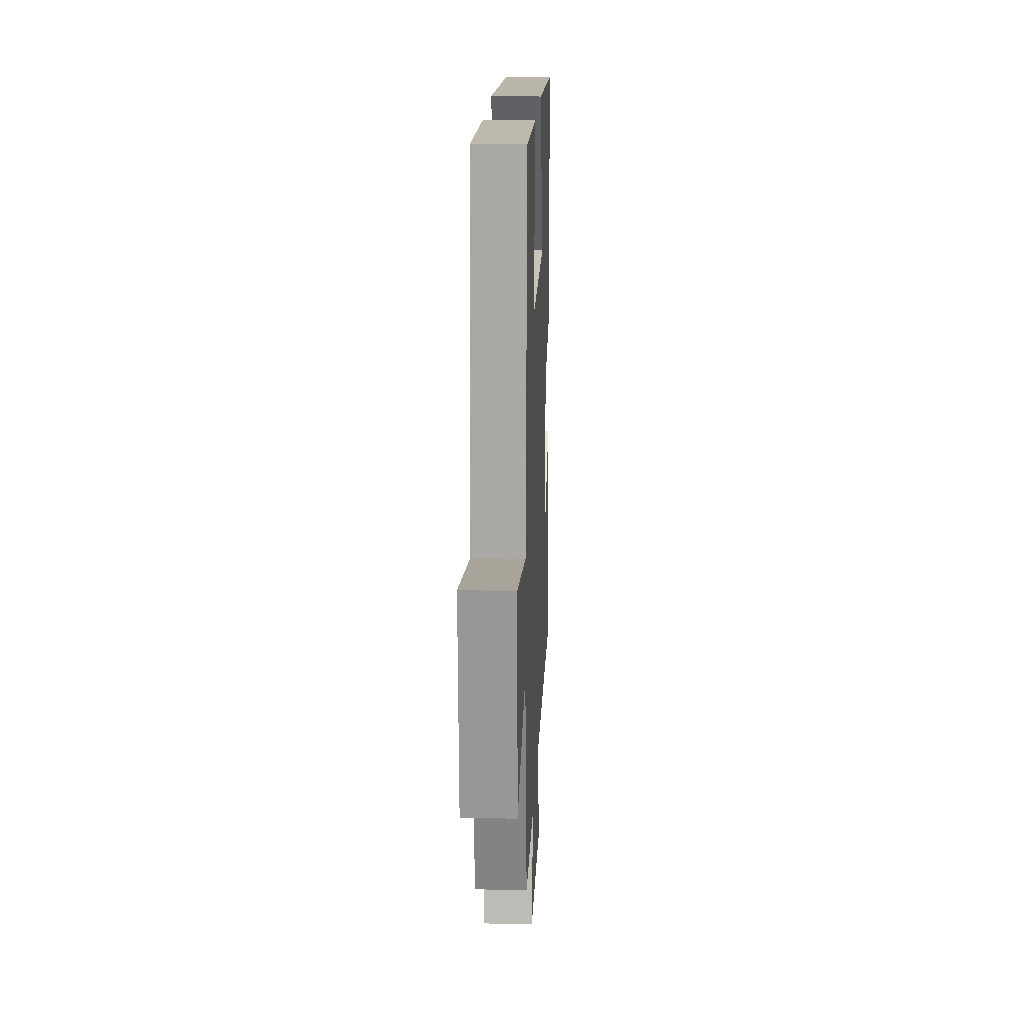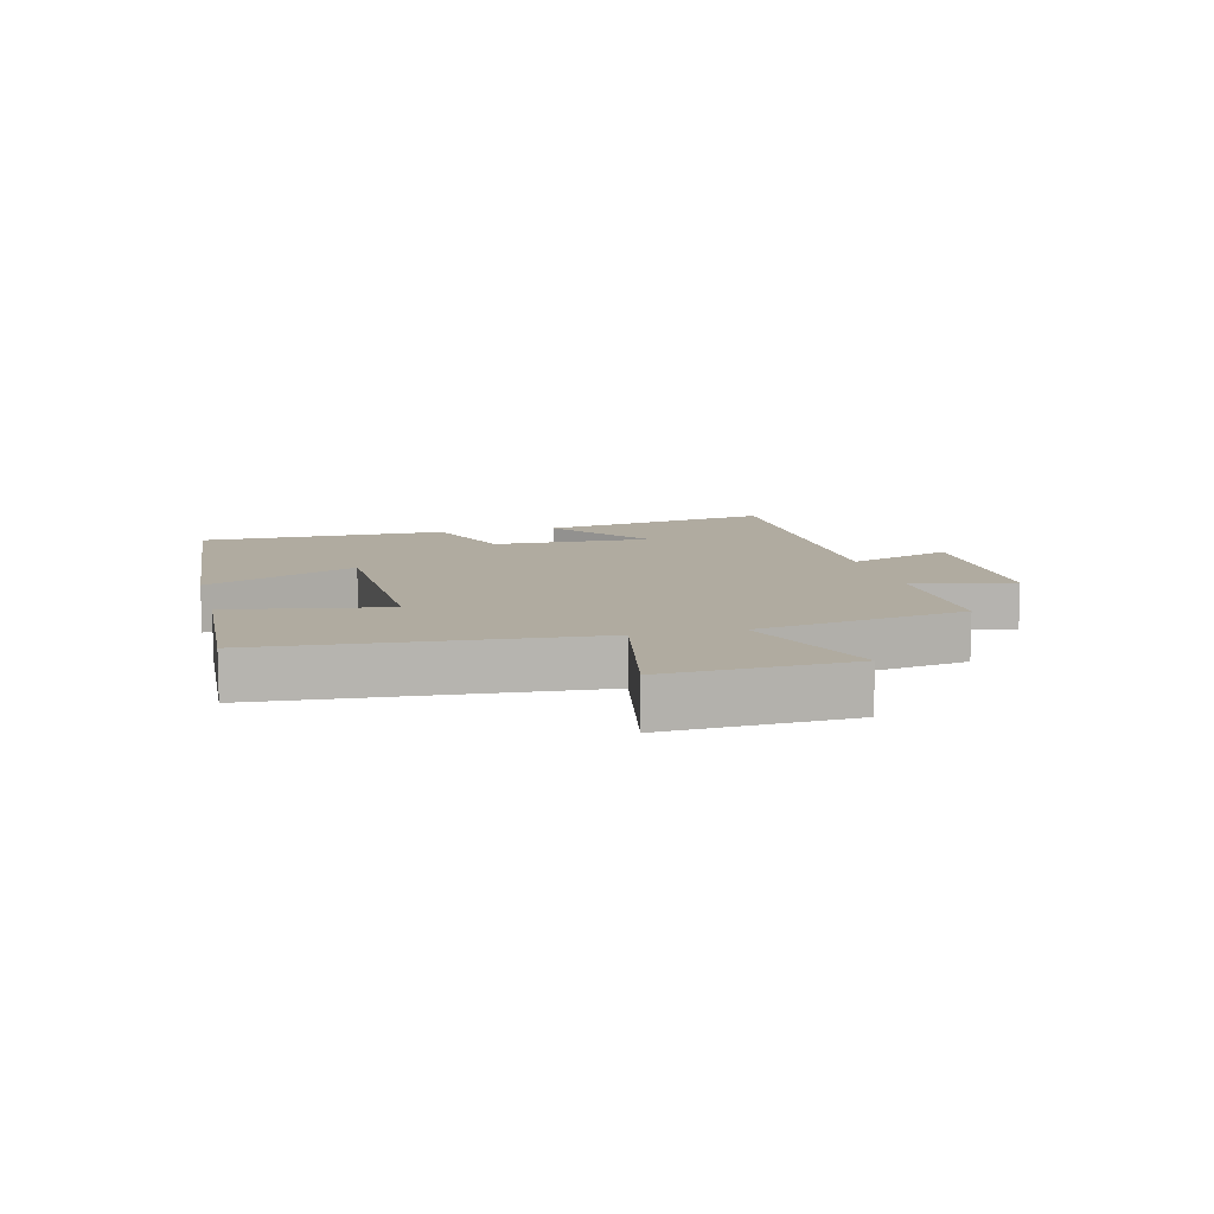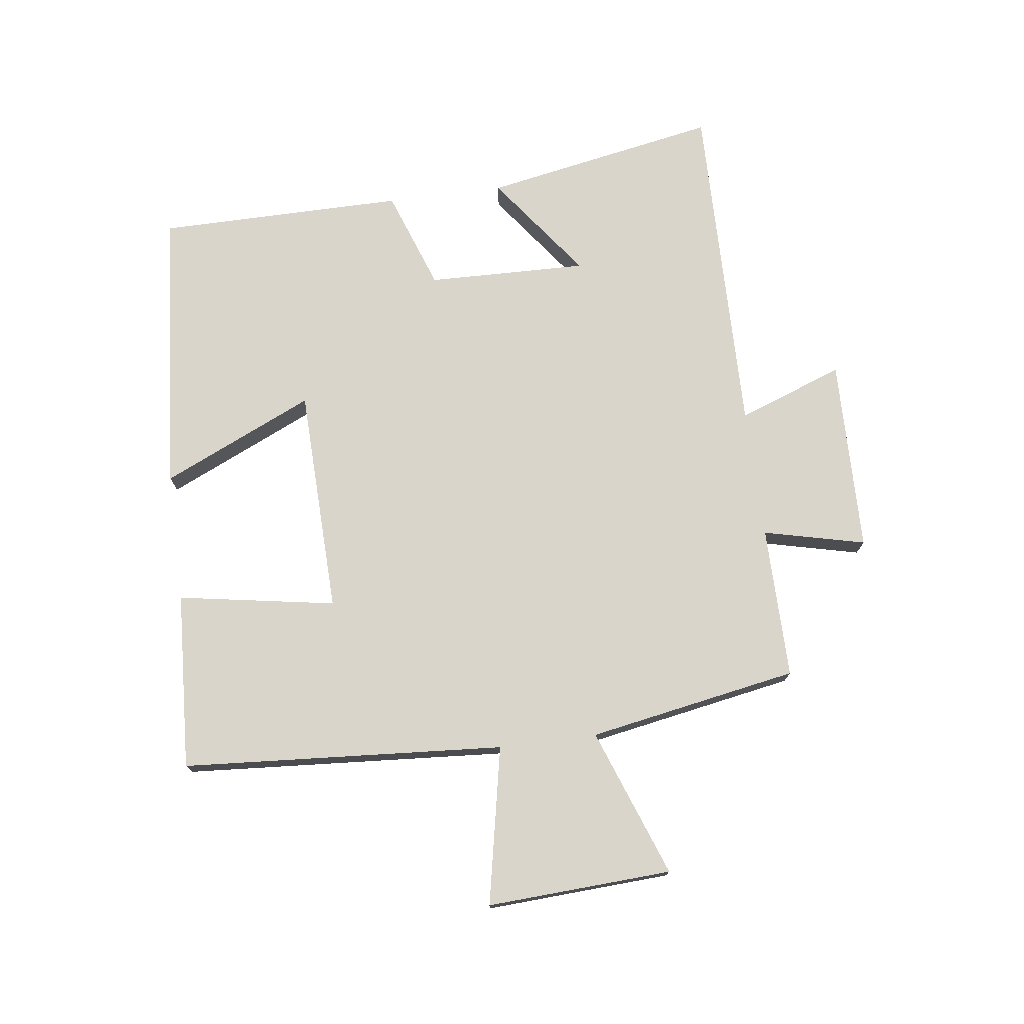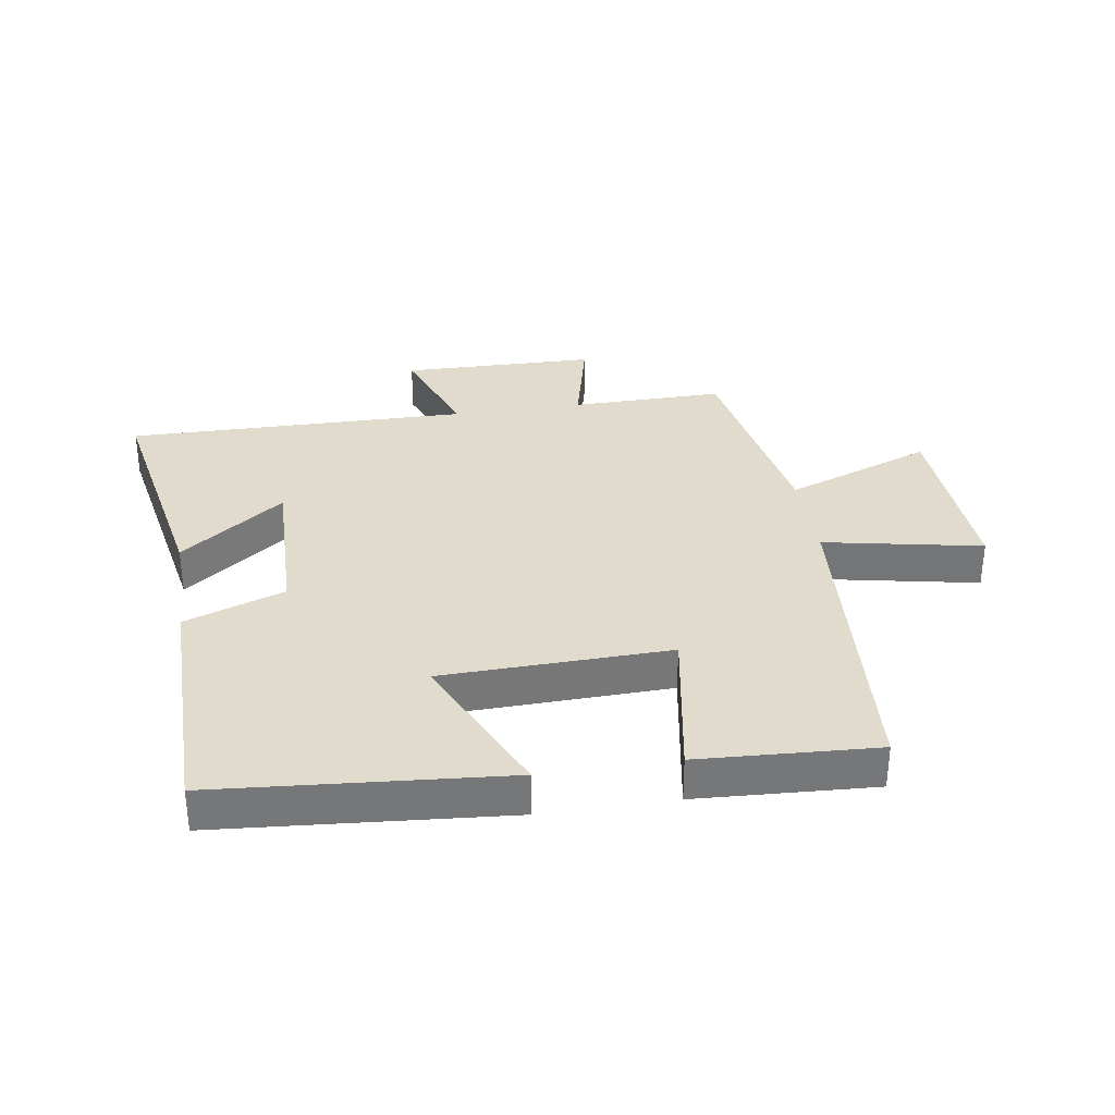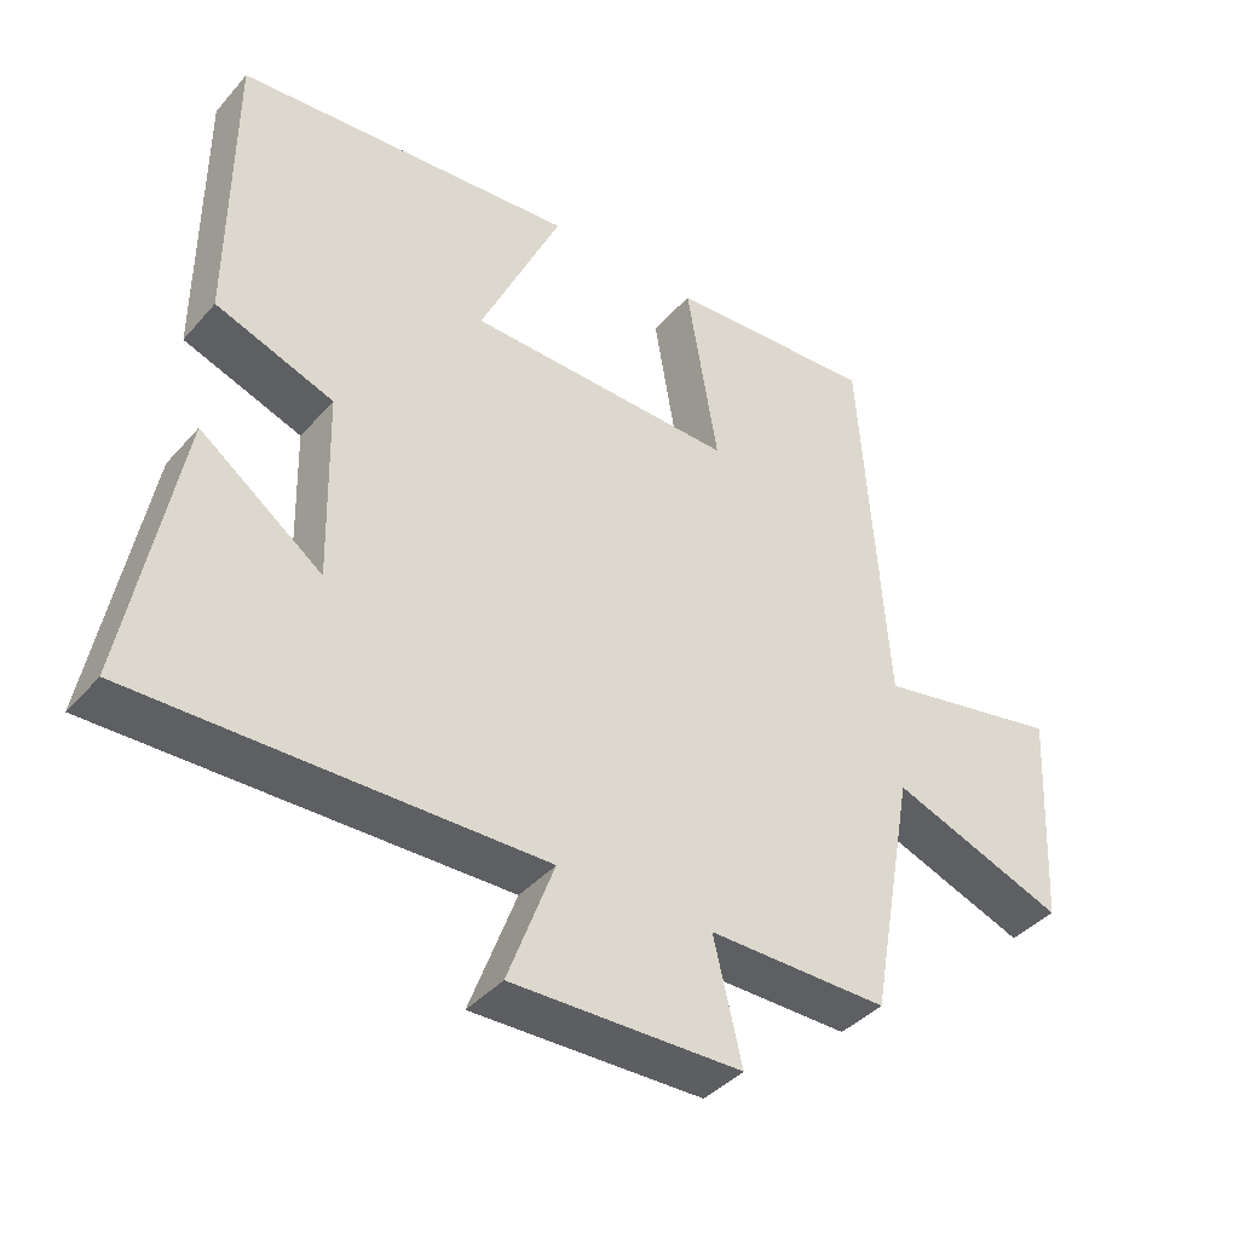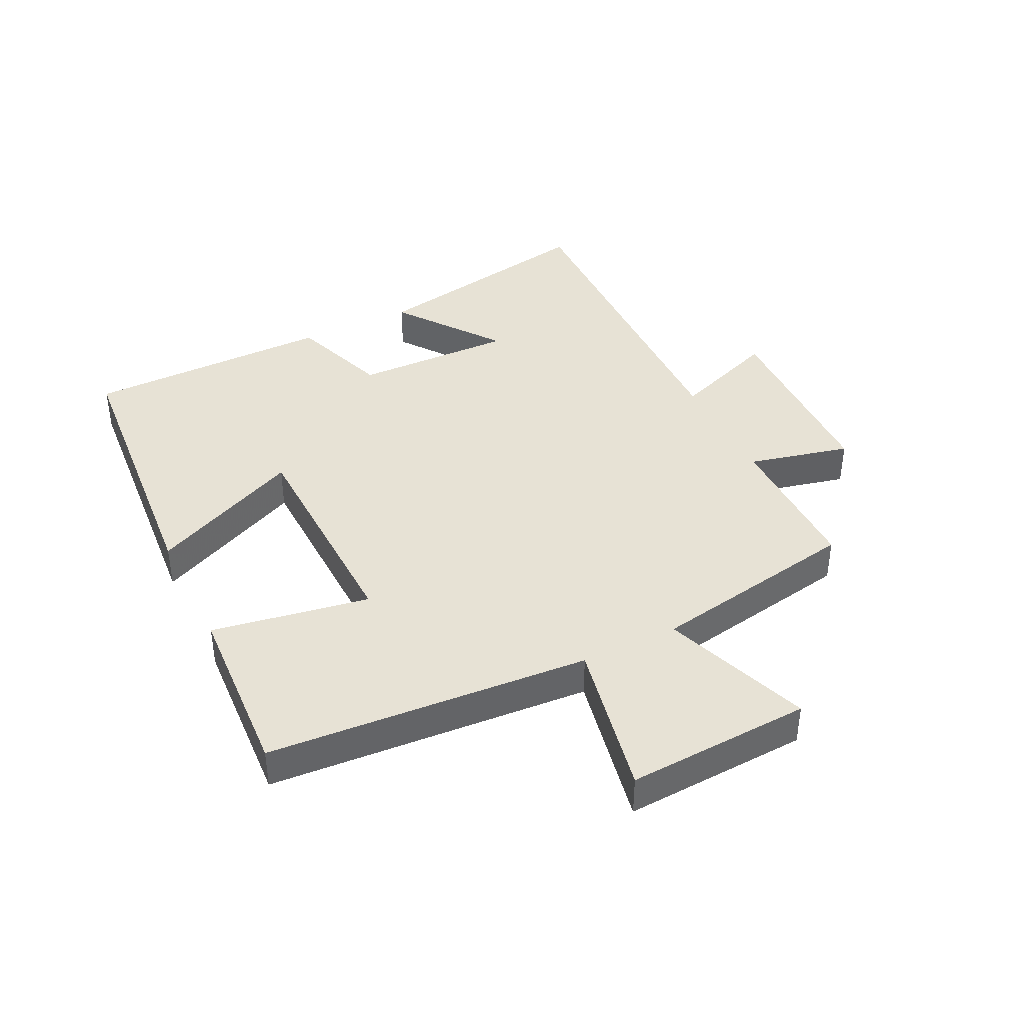
<metadata>
{"format":"obj","ext":"obj","renderer":"f3d","projection":"perspective","resolution":1024,"background":"white","views":[{"elev":18.3,"azim":92.5,"up":"+Z"},{"elev":9.8,"azim":76.1,"up":"+Y"},{"elev":74.7,"azim":82.6,"up":"+Y"},{"elev":33.3,"azim":-8.8,"up":"+Y"},{"elev":-40.1,"azim":-36.8,"up":"+Z"},{"elev":40.5,"azim":63.9,"up":"+Y"}]}
</metadata>
<code>
v 0.464 0.07 0.516
v 0.5 0.07 -0.004
v 0.754 0.07 0.046
v 0.738 0.07 -0.252
v 0.5 0.07 -0.164
v 0.439 0.07 -0.502
v 0.193 0.07 -0.5
v 0.232 0.07 -0.664
v -0.082 0.07 -0.67
v -0.019 0.07 -0.5
v -0.571 0.07 -0.508
v -0.5 0.07 -0.129
v -0.333 0.07 -0.253
v -0.339 0.07 0.005
v -0.5 0.07 0.063
v -0.498 0.07 0.462
v -0.034 0.07 0.5
v -0.145 0.07 0.256
v 0.221 0.07 0.246
v 0.178 0.07 0.5
v 0.464 0 0.516
v 0.5 0 -0.004
v 0.754 0 0.046
v 0.738 0 -0.252
v 0.5 0 -0.164
v 0.439 0 -0.502
v 0.193 0 -0.5
v 0.232 0 -0.664
v -0.082 0 -0.67
v -0.019 0 -0.5
v -0.571 0 -0.508
v -0.5 0 -0.129
v -0.333 0 -0.253
v -0.339 0 0.005
v -0.5 0 0.063
v -0.498 0 0.462
v -0.034 0 0.5
v -0.145 0 0.256
v 0.221 0 0.246
v 0.178 0 0.5
f 19 20 1 2
f 18 19 2
f 15 16 17 18
f 14 15 18 2
f 13 14 2
f 10 11 12 13
f 10 13 2 3
f 7 8 9 10
f 5 6 7
f 5 7 10
f 3 4 5
f 3 5 10
f 22 21 40 39
f 22 39 38
f 38 37 36 35
f 22 38 35 34
f 22 34 33
f 33 32 31 30
f 23 22 33 30
f 30 29 28 27
f 27 26 25
f 30 27 25
f 25 24 23
f 30 25 23
f 1 21 22 2
f 2 22 23 3
f 3 23 24 4
f 4 24 25 5
f 5 25 26 6
f 6 26 27 7
f 7 27 28 8
f 8 28 29 9
f 9 29 30 10
f 10 30 31 11
f 11 31 32 12
f 12 32 33 13
f 13 33 34 14
f 14 34 35 15
f 15 35 36 16
f 16 36 37 17
f 17 37 38 18
f 18 38 39 19
f 19 39 40 20
f 20 40 21 1

</code>
